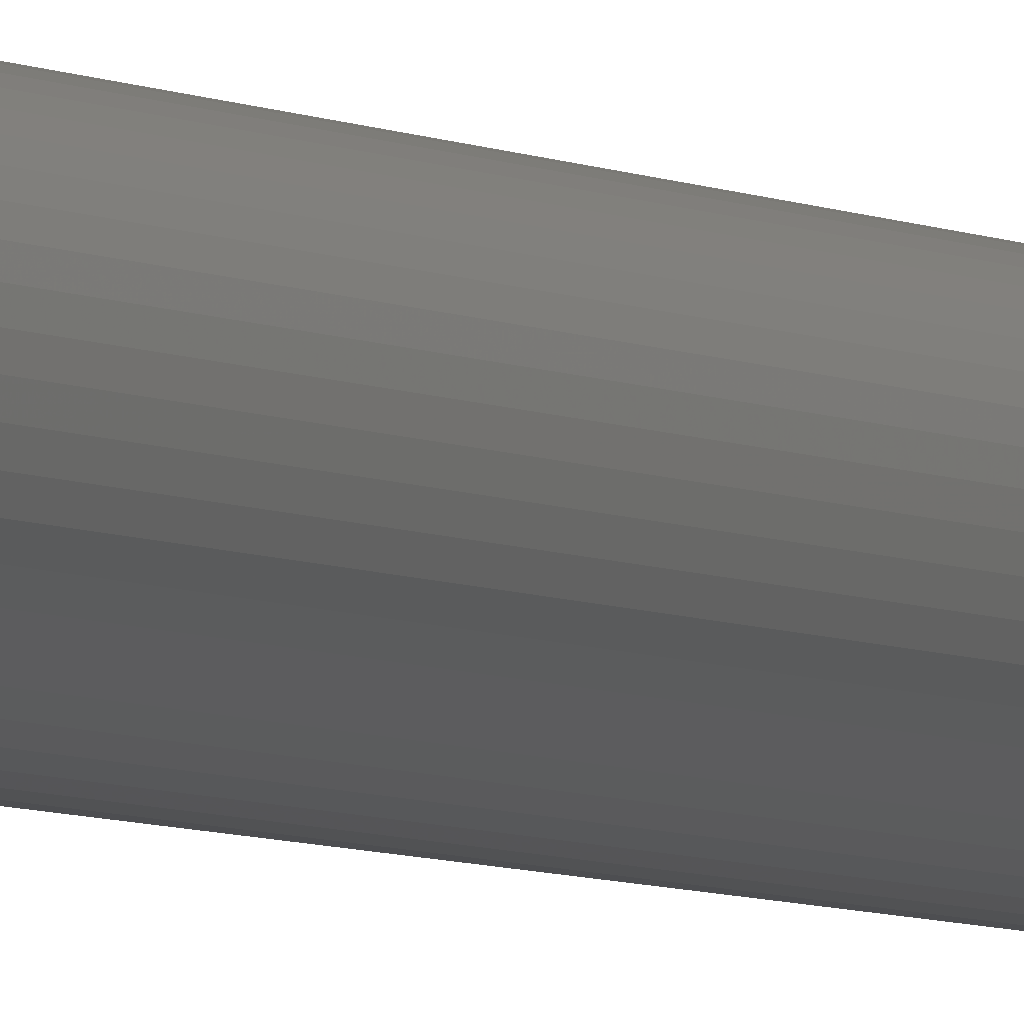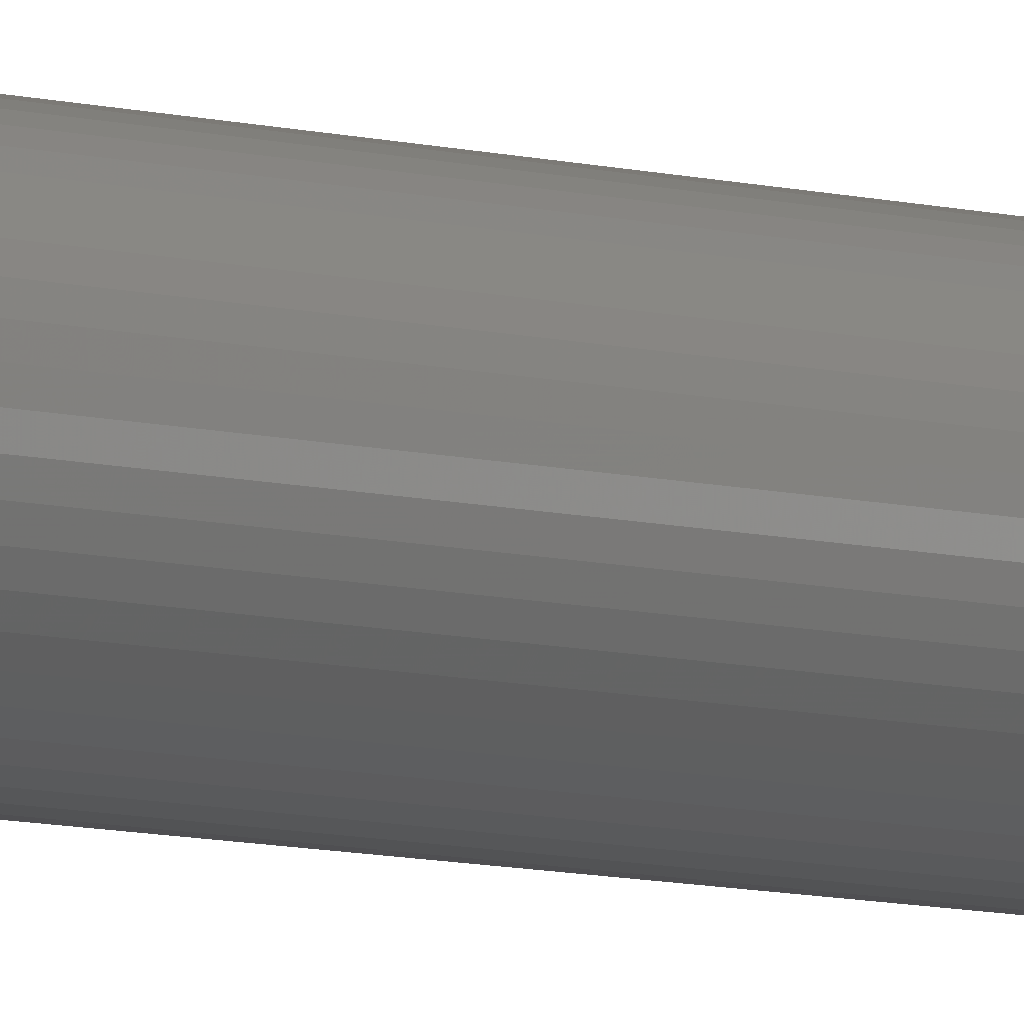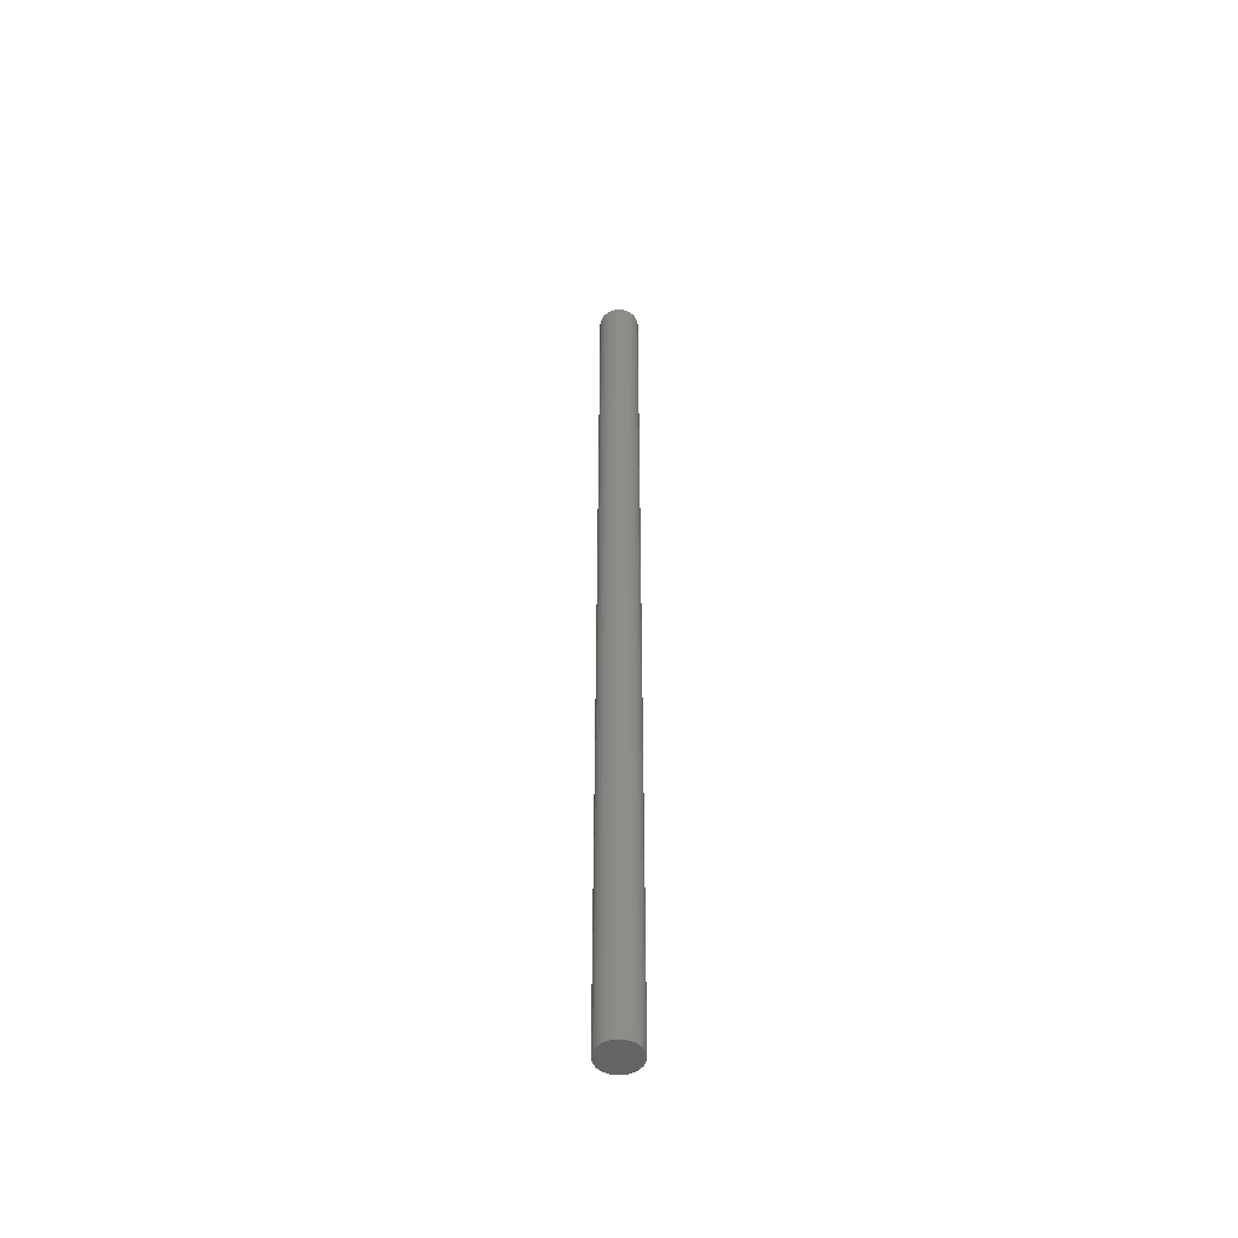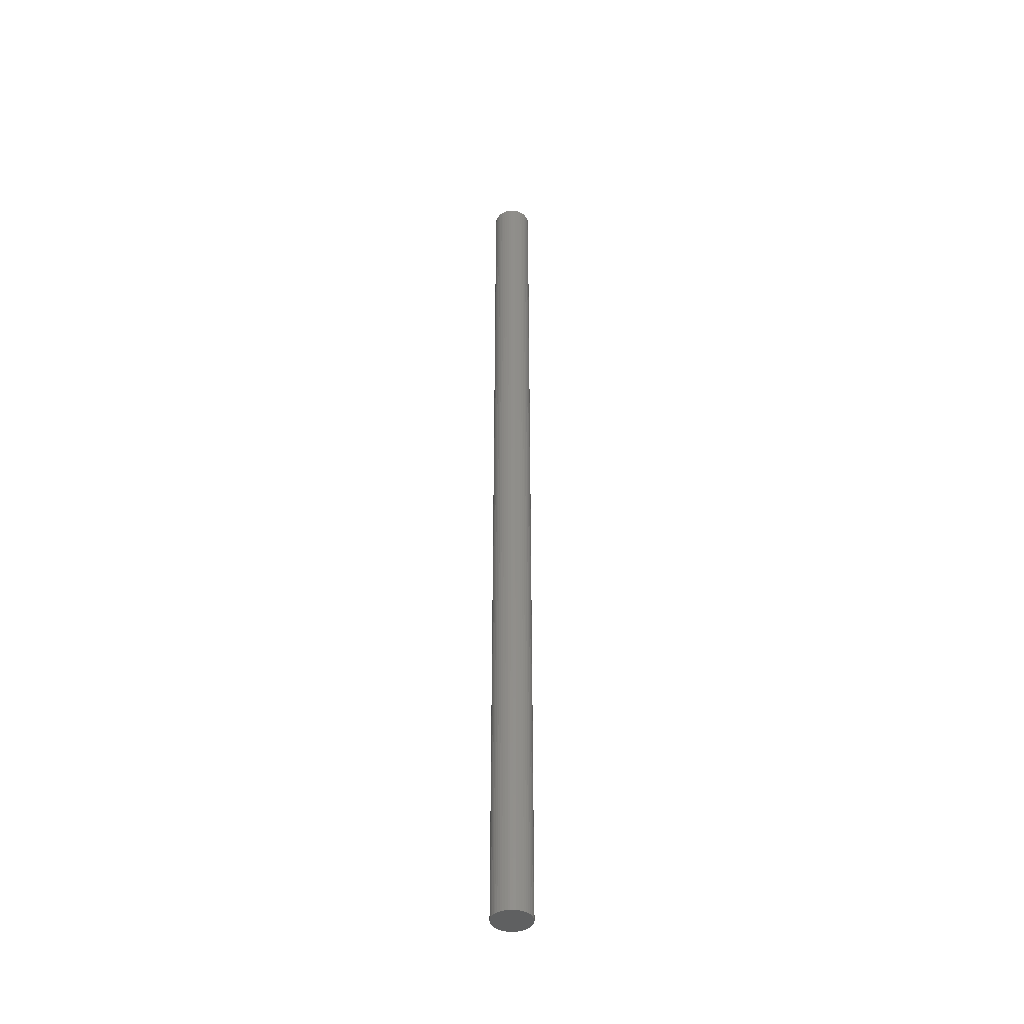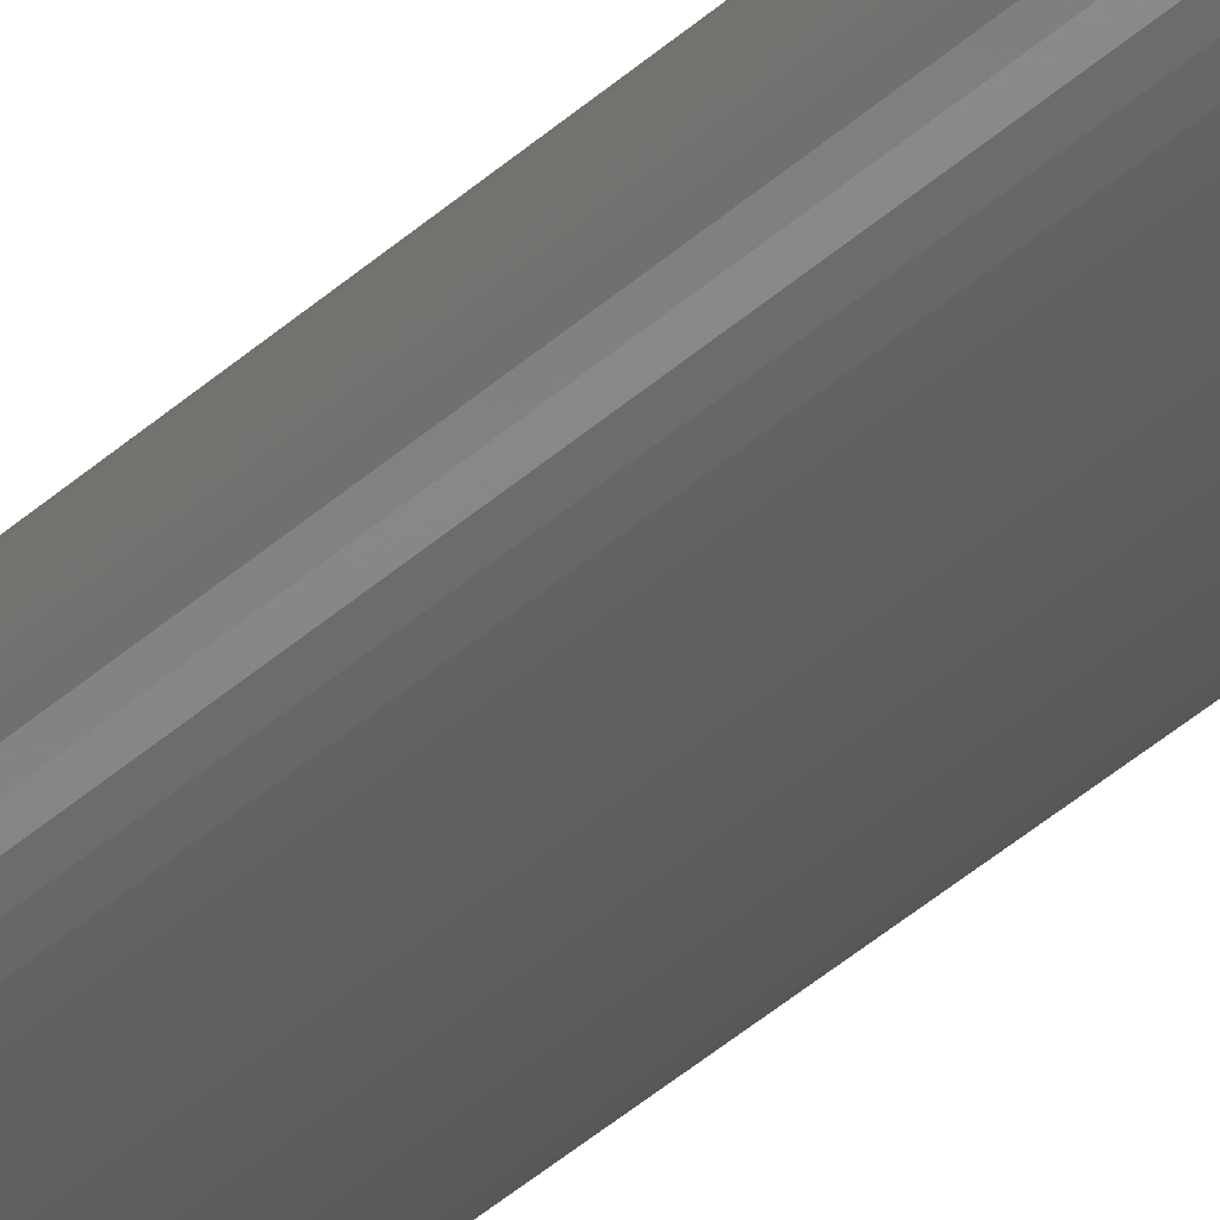
<metadata>
{"format":"stl","ext":"stl","renderer":"f3d","projection":"perspective","resolution":1024,"background":"white","views":[{"elev":-3.3,"azim":-159.0,"up":"+Y"},{"elev":-4.9,"azim":-141.3,"up":"+Y"},{"elev":-50.2,"azim":-149.8,"up":"+Z"},{"elev":-41.8,"azim":-114.6,"up":"+Z"},{"elev":-26.4,"azim":-31.8,"up":"+Y"}]}
</metadata>
<code>
# stl→obj: 100 verts, 196 faces
v 1.85 0 45
v 1.835 0.2319 -45
v 1.835 0.2319 45
v 1.85 0 -45
v 1.792 0.4601 -45
v 1.792 0.4601 45
v -1.85 0 -45
v -1.835 0.2319 45
v -1.835 0.2319 -45
v -1.85 0 45
v 0.1162 1.846 -45
v -0.1162 1.846 45
v 0.1162 1.846 45
v -0.1162 1.846 -45
v 1.835 -0.2319 -45
v 1.792 -0.4601 -45
v 1.72 -0.681 -45
v 1.72 0.681 -45
v 1.621 -0.8912 -45
v 1.621 0.8912 -45
v 1.497 -1.087 -45
v 1.497 1.087 -45
v 1.349 -1.266 -45
v 1.349 1.266 -45
v 1.179 -1.425 -45
v 1.179 1.425 -45
v 0.9913 -1.562 -45
v 0.9913 1.562 -45
v 0.7877 -1.674 -45
v 0.7877 1.674 -45
v 0.5717 -1.759 -45
v 0.5717 1.759 -45
v 0.3467 -1.817 -45
v 0.3467 1.817 -45
v 0.1162 -1.846 -45
v -0.1162 -1.846 -45
v -0.3467 -1.817 -45
v -0.3467 1.817 -45
v -0.5717 -1.759 -45
v -0.5717 1.759 -45
v -0.7877 -1.674 -45
v -0.7877 1.674 -45
v -0.9913 -1.562 -45
v -0.9913 1.562 -45
v -1.179 -1.425 -45
v -1.179 1.425 -45
v -1.349 -1.266 -45
v -1.349 1.266 -45
v -1.497 -1.087 -45
v -1.497 1.087 -45
v -1.621 -0.8912 -45
v -1.621 0.8912 -45
v -1.72 -0.681 -45
v -1.72 0.681 -45
v -1.792 -0.4601 -45
v -1.792 0.4601 -45
v -1.835 -0.2319 -45
v 1.179 1.425 45
v 1.349 1.266 45
v -1.349 1.266 45
v -1.179 1.425 45
v 1.835 -0.2319 45
v 1.792 -0.4601 45
v 1.72 0.681 45
v 1.72 -0.681 45
v 1.621 0.8912 45
v 1.621 -0.8912 45
v 1.497 1.087 45
v 1.497 -1.087 45
v 1.349 -1.266 45
v 1.179 -1.425 45
v 0.9913 1.562 45
v 0.9913 -1.562 45
v 0.7877 1.674 45
v 0.7877 -1.674 45
v 0.5717 1.759 45
v 0.5717 -1.759 45
v 0.3467 1.817 45
v 0.3467 -1.817 45
v 0.1162 -1.846 45
v -0.1162 -1.846 45
v -0.3467 1.817 45
v -0.3467 -1.817 45
v -0.5717 1.759 45
v -0.5717 -1.759 45
v -0.7877 1.674 45
v -0.7877 -1.674 45
v -0.9913 1.562 45
v -0.9913 -1.562 45
v -1.179 -1.425 45
v -1.349 -1.266 45
v -1.497 1.087 45
v -1.497 -1.087 45
v -1.621 0.8912 45
v -1.621 -0.8912 45
v -1.72 0.681 45
v -1.72 -0.681 45
v -1.792 0.4601 45
v -1.792 -0.4601 45
v -1.835 -0.2319 45
f 1 2 3
f 2 1 4
f 3 5 6
f 5 3 2
f 7 8 9
f 8 7 10
f 11 12 13
f 12 11 14
f 15 2 4
f 16 2 15
f 16 5 2
f 17 5 16
f 17 18 5
f 19 18 17
f 19 20 18
f 21 20 19
f 21 22 20
f 23 22 21
f 23 24 22
f 25 24 23
f 25 26 24
f 27 26 25
f 27 28 26
f 29 28 27
f 29 30 28
f 31 30 29
f 31 32 30
f 33 32 31
f 33 34 32
f 35 34 33
f 35 11 34
f 36 11 35
f 36 14 11
f 37 14 36
f 37 38 14
f 39 38 37
f 39 40 38
f 41 40 39
f 41 42 40
f 43 42 41
f 43 44 42
f 45 44 43
f 45 46 44
f 47 46 45
f 47 48 46
f 49 48 47
f 49 50 48
f 51 50 49
f 51 52 50
f 53 52 51
f 53 54 52
f 55 54 53
f 55 56 54
f 57 56 55
f 57 9 56
f 9 57 7
f 24 58 59
f 58 24 26
f 46 60 61
f 60 46 48
f 3 62 1
f 6 62 3
f 6 63 62
f 64 63 6
f 64 65 63
f 66 65 64
f 66 67 65
f 68 67 66
f 68 69 67
f 59 69 68
f 59 70 69
f 58 70 59
f 58 71 70
f 72 71 58
f 72 73 71
f 74 73 72
f 74 75 73
f 76 75 74
f 76 77 75
f 78 77 76
f 78 79 77
f 13 79 78
f 13 80 79
f 12 80 13
f 12 81 80
f 82 81 12
f 82 83 81
f 84 83 82
f 84 85 83
f 86 85 84
f 86 87 85
f 88 87 86
f 88 89 87
f 61 89 88
f 61 90 89
f 60 90 61
f 60 91 90
f 92 91 60
f 92 93 91
f 94 93 92
f 94 95 93
f 96 95 94
f 96 97 95
f 98 97 96
f 98 99 97
f 8 99 98
f 8 100 99
f 100 8 10
f 40 86 84
f 86 40 42
f 64 20 66
f 20 64 18
f 32 78 76
f 78 32 34
f 28 74 72
f 74 28 30
f 54 94 52
f 94 54 96
f 14 82 12
f 82 14 38
f 65 16 63
f 16 65 17
f 66 22 68
f 22 66 20
f 30 76 74
f 76 30 32
f 26 72 58
f 72 26 28
f 52 92 50
f 92 52 94
f 50 60 48
f 60 50 92
f 56 96 54
f 96 56 98
f 42 88 86
f 88 42 44
f 62 4 1
f 4 62 15
f 69 19 67
f 19 69 21
f 47 90 91
f 90 47 45
f 51 97 53
f 97 51 95
f 49 95 51
f 95 49 93
f 57 10 7
f 10 57 100
f 36 80 81
f 80 36 35
f 29 73 75
f 73 29 27
f 6 18 64
f 18 6 5
f 68 24 59
f 24 68 22
f 34 13 78
f 13 34 11
f 9 98 56
f 98 9 8
f 44 61 88
f 61 44 46
f 38 84 82
f 84 38 40
f 70 21 69
f 21 70 23
f 67 17 65
f 17 67 19
f 63 15 62
f 15 63 16
f 41 85 87
f 85 41 39
f 47 93 49
f 93 47 91
f 53 99 55
f 99 53 97
f 25 70 71
f 70 25 23
f 31 75 77
f 75 31 29
f 33 77 79
f 77 33 31
f 35 79 80
f 79 35 33
f 37 81 83
f 81 37 36
f 55 100 57
f 100 55 99
f 27 71 73
f 71 27 25
f 39 83 85
f 83 39 37
f 43 87 89
f 87 43 41
f 45 89 90
f 89 45 43

</code>
